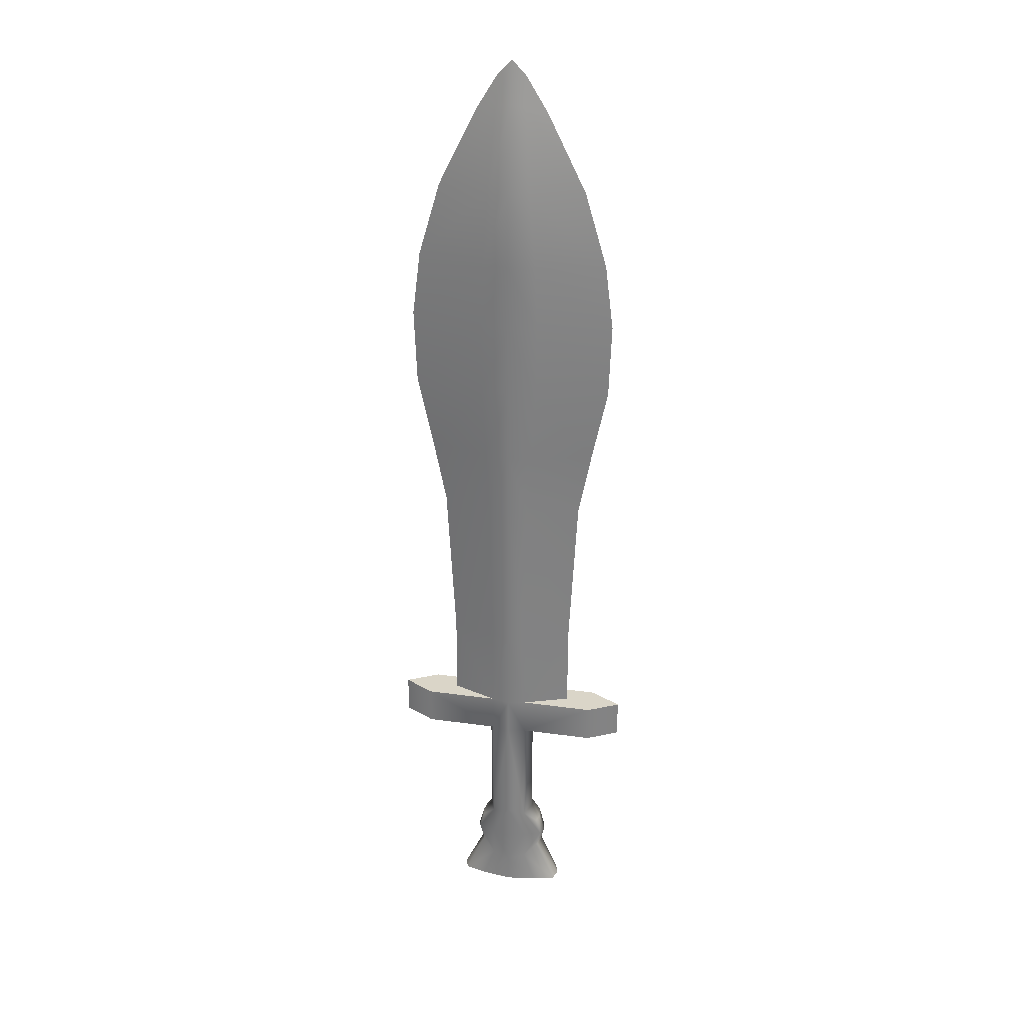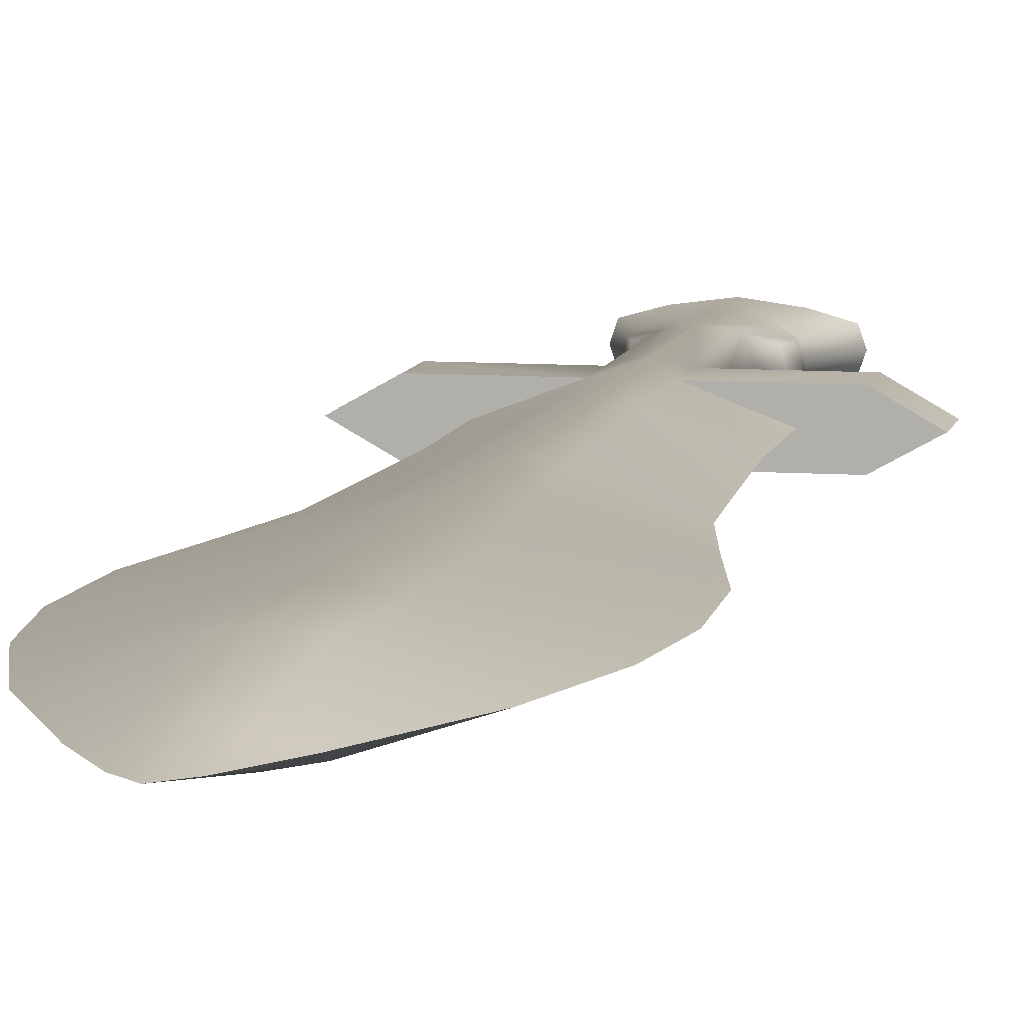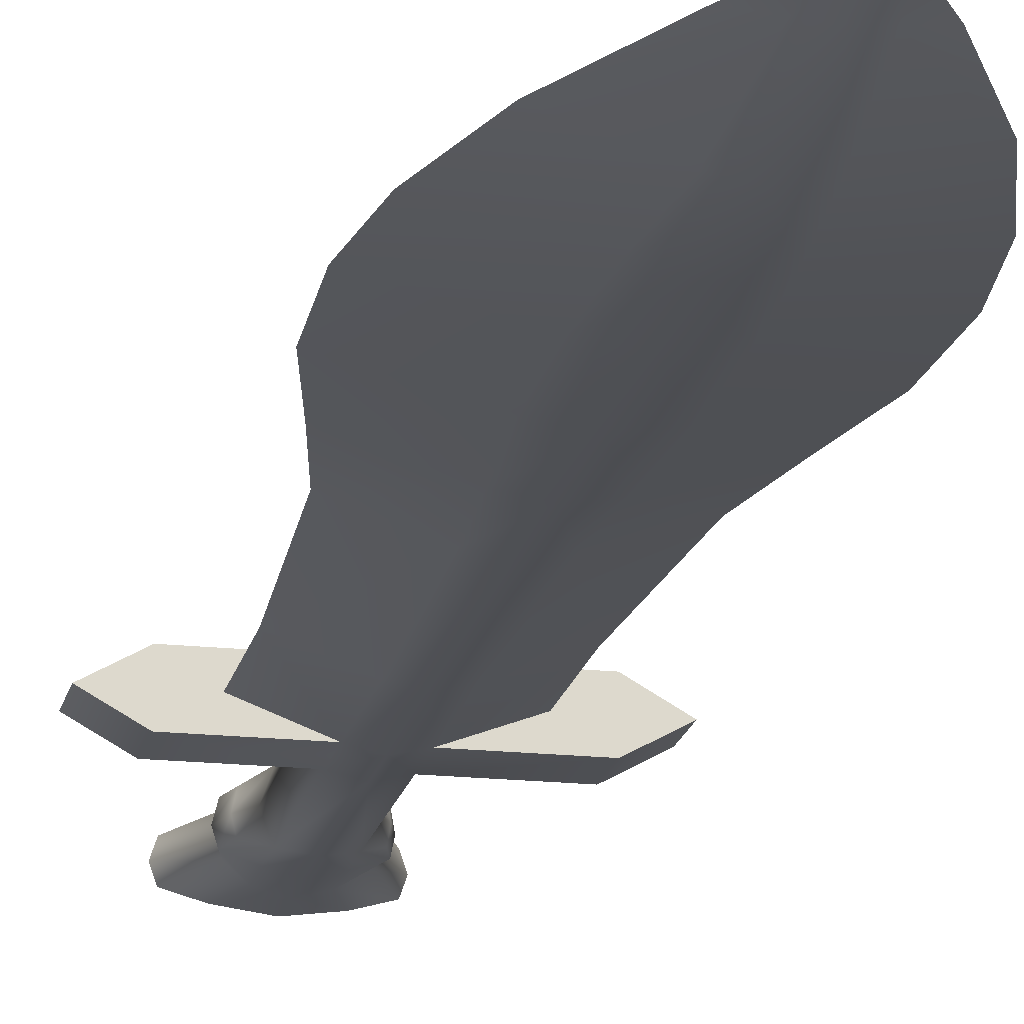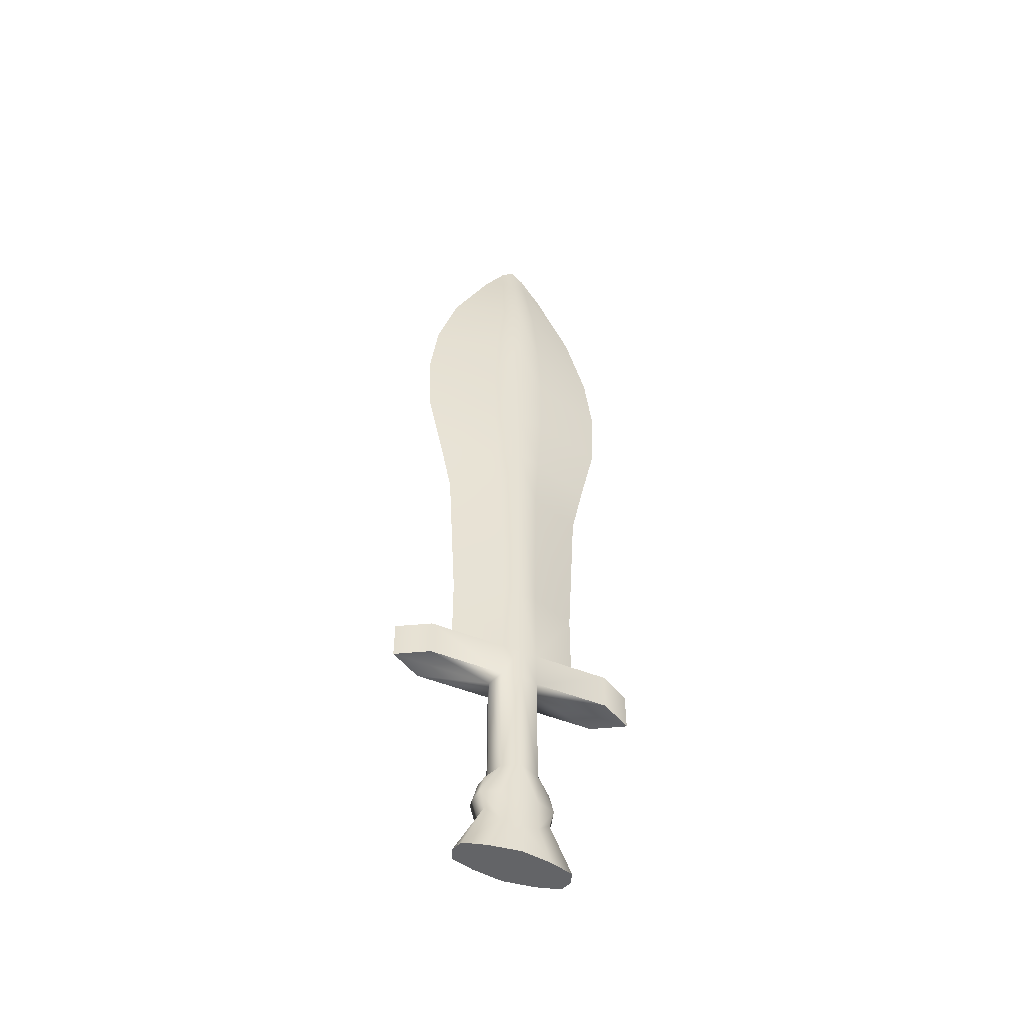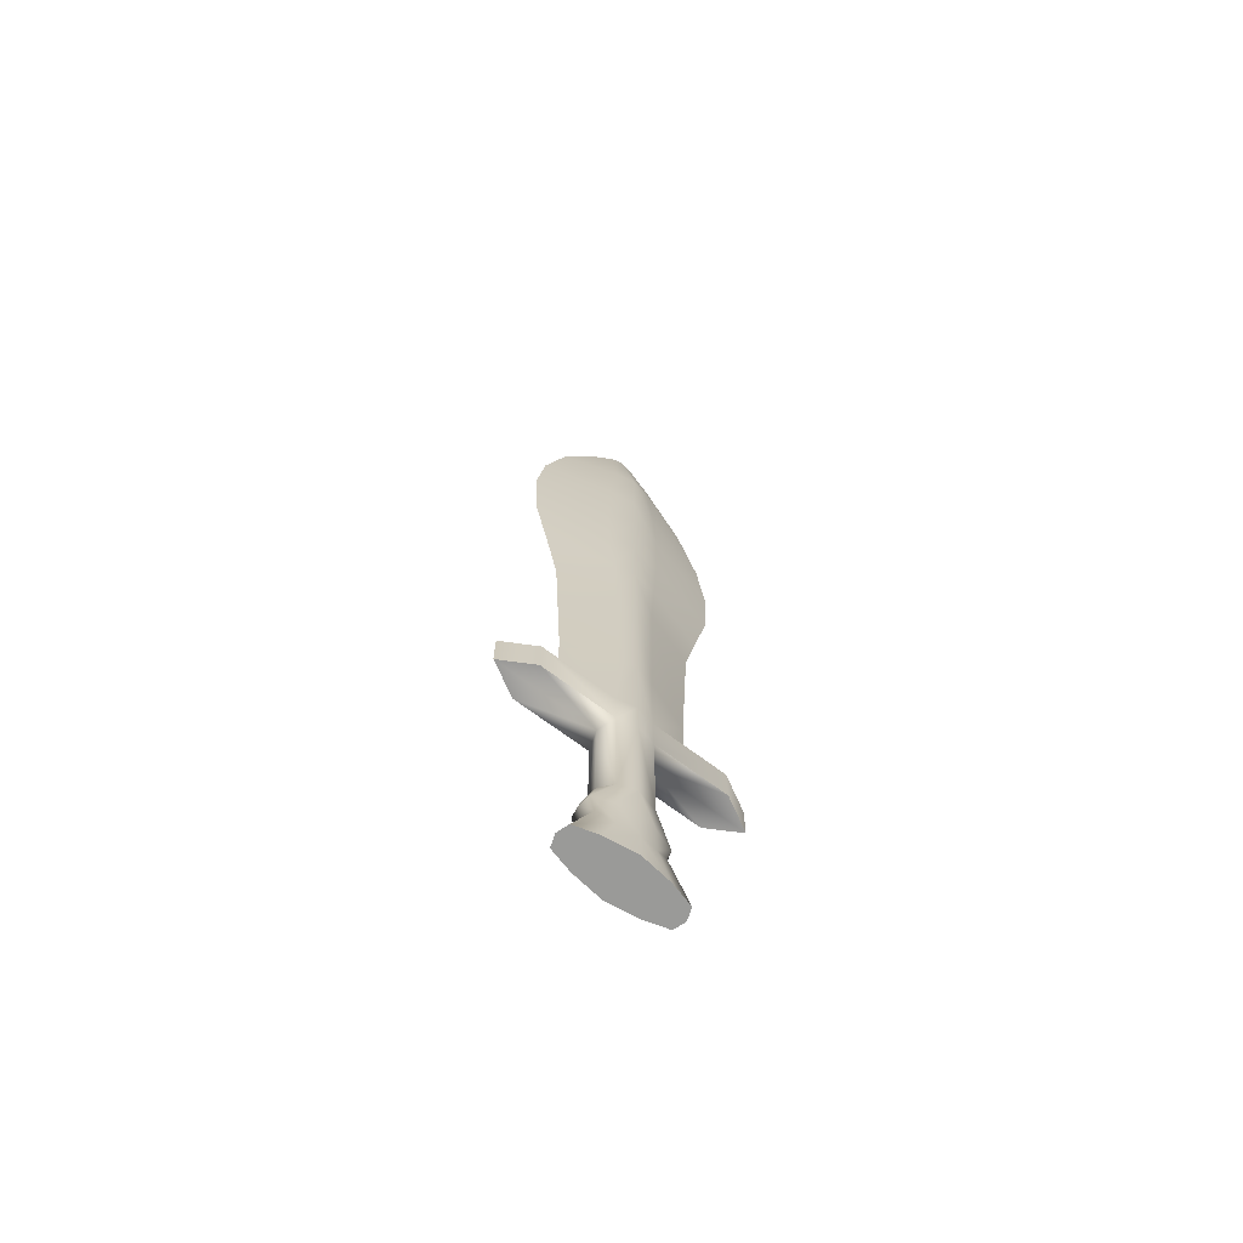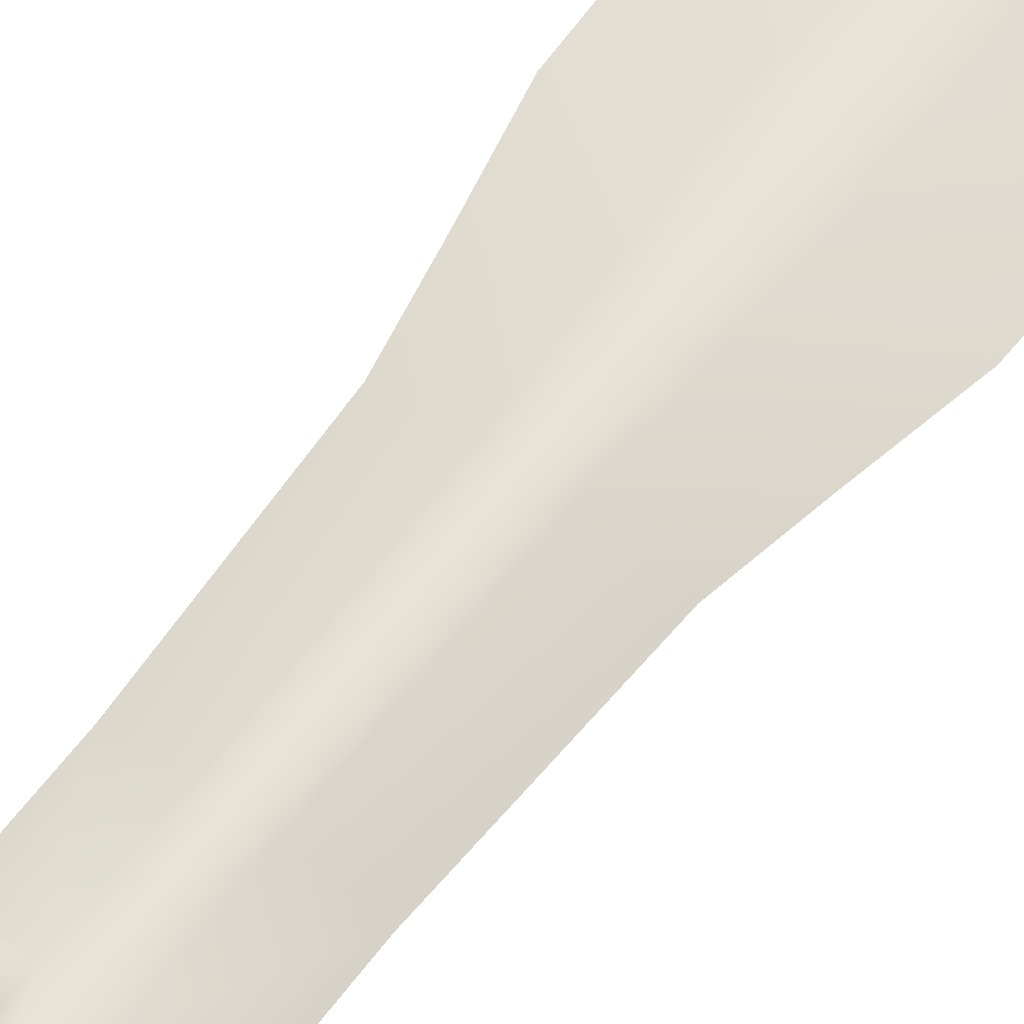
<metadata>
{"format":"obj","ext":"obj","renderer":"f3d","projection":"perspective","resolution":1024,"background":"white","views":[{"elev":29.2,"azim":11.6,"up":"+Z"},{"elev":8.5,"azim":11.4,"up":"+Y"},{"elev":-18.4,"azim":-11.7,"up":"+Y"},{"elev":-51.2,"azim":-23.4,"up":"+Z"},{"elev":-69.2,"azim":-37.0,"up":"+Z"},{"elev":62.1,"azim":-143.0,"up":"+Y"}]}
</metadata>
<code>
g default
v 0 1.694 -0.1653
v -0.08266 1.713 -0.1432
v -0.1432 1.741 -0.08266
v -0.1653 1.741 0
v -0.1432 1.741 0.08266
v -0.08266 1.713 0.1432
v 0 1.694 0.1653
v 0 1.891 -0.1653
v -0.08266 1.873 -0.1432
v -0.1432 1.844 -0.08266
v -0.1653 1.844 0
v -0.1432 1.844 0.08266
v -0.08266 1.873 0.1432
v 0 1.891 0.1653
v -0.08266 1.713 0
v 0 1.694 0
v 0 1.891 0
v -0.08266 1.873 0
v 0 1.694 -0.3005
v 0 1.891 -0.3005
v -0.1377 1.713 -0.3005
v -0.1377 1.873 -0.3005
v -0.2385 1.741 -0.3005
v -0.2385 1.844 -0.3005
v -0.08266 1.713 0.6893
v 0 1.694 0.6893
v 0 1.891 0.6893
v -0.08266 1.873 0.6893
v 0 1.792 -0.3005
v -0.1478 1.792 -0.3005
v -0.256 1.792 -0.3005
v -0.1537 1.792 -0.1027
v -0.1775 1.792 -0.01401
v -0.1537 1.792 0.07472
v -0.1109 1.792 0.1397
v -0.1109 1.792 0.6893
v 0 1.891 0.8665
v -0.08266 1.873 0.8665
v -0.08266 1.713 0.8665
v 0 1.694 0.8665
v -0.5585 1.792 0.6893
v -0.4164 1.873 0.6893
v -0.5585 1.792 0.8665
v -0.4164 1.873 0.8665
v -0.4164 1.713 0.6893
v -0.4164 1.713 0.8665
v -0.2921 1.792 0.8665
v 0 1.891 1.256
v -0.08266 1.873 1.256
v -0.08266 1.713 1.256
v 0 1.694 1.256
v -0.2921 1.792 1.256
v 0 1.891 1.99
v -0.0937 1.873 1.99
v -0.0937 1.713 1.99
v 0 1.694 1.99
v -0.3311 1.792 1.99
v 0 1.891 2.288
v -0.1104 1.873 2.288
v -0.1104 1.713 2.288
v 0 1.694 2.288
v -0.3901 1.792 2.288
v 0 1.891 2.626
v -0.1306 1.873 2.626
v -0.1306 1.713 2.626
v 0 1.694 2.626
v -0.4616 1.792 2.626
v 0 1.891 2.965
v -0.134 1.873 2.965
v -0.134 1.713 2.965
v 0 1.694 2.965
v -0.4734 1.792 2.965
v 0 1.891 3.264
v -0.1234 1.873 3.264
v -0.1234 1.713 3.264
v 0 1.694 3.264
v -0.436 1.792 3.264
v 0 1.891 3.605
v -0.09534 1.873 3.605
v -0.09534 1.713 3.605
v 0 1.694 3.605
v -0.3369 1.792 3.605
v -0.06162 1.792 4.125
v 0 1.792 4.187
v -0.1623 1.792 3.96
v -0.07212 1.817 3.963
v 0 1.83 3.965
v -0.07069 1.771 3.985
v 0 1.76 3.998
v 0.08266 1.713 -0.1432
v 0.1432 1.741 -0.08266
v 0.1653 1.741 0
v 0.1432 1.741 0.08266
v 0.08266 1.713 0.1432
v 0.08266 1.873 -0.1432
v 0.1432 1.844 -0.08266
v 0.1653 1.844 0
v 0.1432 1.844 0.08266
v 0.08266 1.873 0.1432
v 0.08266 1.713 0
v 0.08266 1.873 0
v 0.1377 1.713 -0.3005
v 0.1377 1.873 -0.3005
v 0.2385 1.741 -0.3005
v 0.2385 1.844 -0.3005
v 0.08266 1.713 0.6893
v 0.08266 1.873 0.6893
v 0.1478 1.792 -0.3005
v 0.256 1.792 -0.3005
v 0.1537 1.792 -0.1027
v 0.1775 1.792 -0.01401
v 0.1537 1.792 0.07472
v 0.1109 1.792 0.1397
v 0.1109 1.792 0.6893
v 0.08266 1.873 0.8665
v 0.08266 1.713 0.8665
v 0.5585 1.792 0.6893
v 0.4164 1.873 0.6893
v 0.5585 1.792 0.8665
v 0.4164 1.873 0.8665
v 0.4164 1.713 0.6893
v 0.4164 1.713 0.8665
v 0.2921 1.792 0.8665
v 0.08266 1.873 1.256
v 0.08266 1.713 1.256
v 0.2921 1.792 1.256
v 0.0937 1.873 1.99
v 0.0937 1.713 1.99
v 0.3311 1.792 1.99
v 0.1104 1.873 2.288
v 0.1104 1.713 2.288
v 0.3901 1.792 2.288
v 0.1306 1.873 2.626
v 0.1306 1.713 2.626
v 0.4616 1.792 2.626
v 0.134 1.873 2.965
v 0.134 1.713 2.965
v 0.4734 1.792 2.965
v 0.1234 1.873 3.264
v 0.1234 1.713 3.264
v 0.436 1.792 3.264
v 0.09534 1.873 3.605
v 0.09534 1.713 3.605
v 0.3369 1.792 3.605
v 0.06162 1.792 4.125
v 0.1623 1.792 3.96
v 0.07212 1.817 3.963
v 0.07069 1.771 3.985
g pCylinder1
f 29 30 22 20
f 30 31 24 22
f 32 33 11 10
f 33 34 12 11
f 34 35 13 12
f 13 18 11 12
f 14 17 18 13
f 15 16 7 6
f 4 15 6 5
f 2 15 4 3
f 1 16 15 2
f 18 17 8 9
f 11 18 9 10
f 1 2 21 19
f 9 8 20 22
f 2 3 23 21
f 31 32 10 24
f 10 9 22 24
f 6 7 26 25
f 14 13 28 27
f 13 35 36 28
f 19 21 30 29
f 21 23 31 30
f 3 32 31 23
f 3 4 33 32
f 4 5 34 33
f 5 6 35 34
f 36 35 6 25
f 27 28 38 37
f 42 41 43 44
f 25 26 40 39
f 41 45 46 43
f 36 41 42 28
f 38 44 43 47
f 42 44 38 28
f 45 41 36 25
f 46 45 25 39
f 47 43 46 39
f 37 38 49 48
f 39 40 51 50
f 48 49 54 53
f 50 51 56 55
f 52 50 55 57
f 49 52 57 54
f 53 54 59 58
f 55 56 61 60
f 57 55 60 62
f 54 57 62 59
f 58 59 64 63
f 60 61 66 65
f 62 60 65 67
f 59 62 67 64
f 63 64 69 68
f 65 66 71 70
f 67 65 70 72
f 64 67 72 69
f 68 69 74 73
f 70 71 76 75
f 72 70 75 77
f 69 72 77 74
f 73 74 79 78
f 75 76 81 80
f 77 75 80 82
f 74 77 82 79
f 78 79 86 87
f 88 89 84 83
f 85 88 83
f 79 82 85 86
f 52 47 39 50
f 38 47 52 49
f 86 85 83
f 87 86 83 84
f 82 80 88 85
f 80 81 89 88
f 29 20 103 108
f 108 103 105 109
f 110 96 97 111
f 111 97 98 112
f 112 98 99 113
f 99 98 97 101
f 14 99 101 17
f 100 94 7 16
f 92 93 94 100
f 90 91 92 100
f 1 90 100 16
f 101 95 8 17
f 97 96 95 101
f 1 19 102 90
f 95 103 20 8
f 90 102 104 91
f 109 105 96 110
f 96 105 103 95
f 94 106 26 7
f 14 27 107 99
f 99 107 114 113
f 19 29 108 102
f 102 108 109 104
f 91 104 109 110
f 91 110 111 92
f 92 111 112 93
f 93 112 113 94
f 114 106 94 113
f 27 37 115 107
f 118 120 119 117
f 106 116 40 26
f 117 119 122 121
f 114 107 118 117
f 115 123 119 120
f 118 107 115 120
f 121 106 114 117
f 122 116 106 121
f 123 116 122 119
f 37 48 124 115
f 116 125 51 40
f 48 53 127 124
f 125 128 56 51
f 126 129 128 125
f 124 127 129 126
f 53 58 130 127
f 128 131 61 56
f 129 132 131 128
f 127 130 132 129
f 58 63 133 130
f 131 134 66 61
f 132 135 134 131
f 130 133 135 132
f 63 68 136 133
f 134 137 71 66
f 135 138 137 134
f 133 136 138 135
f 68 73 139 136
f 137 140 76 71
f 138 141 140 137
f 136 139 141 138
f 73 78 142 139
f 140 143 81 76
f 141 144 143 140
f 139 142 144 141
f 78 87 147 142
f 148 145 84 89
f 146 145 148
f 142 147 146 144
f 126 125 116 123
f 115 124 126 123
f 147 145 146
f 87 84 145 147
f 144 146 148 143
f 143 148 89 81

</code>
